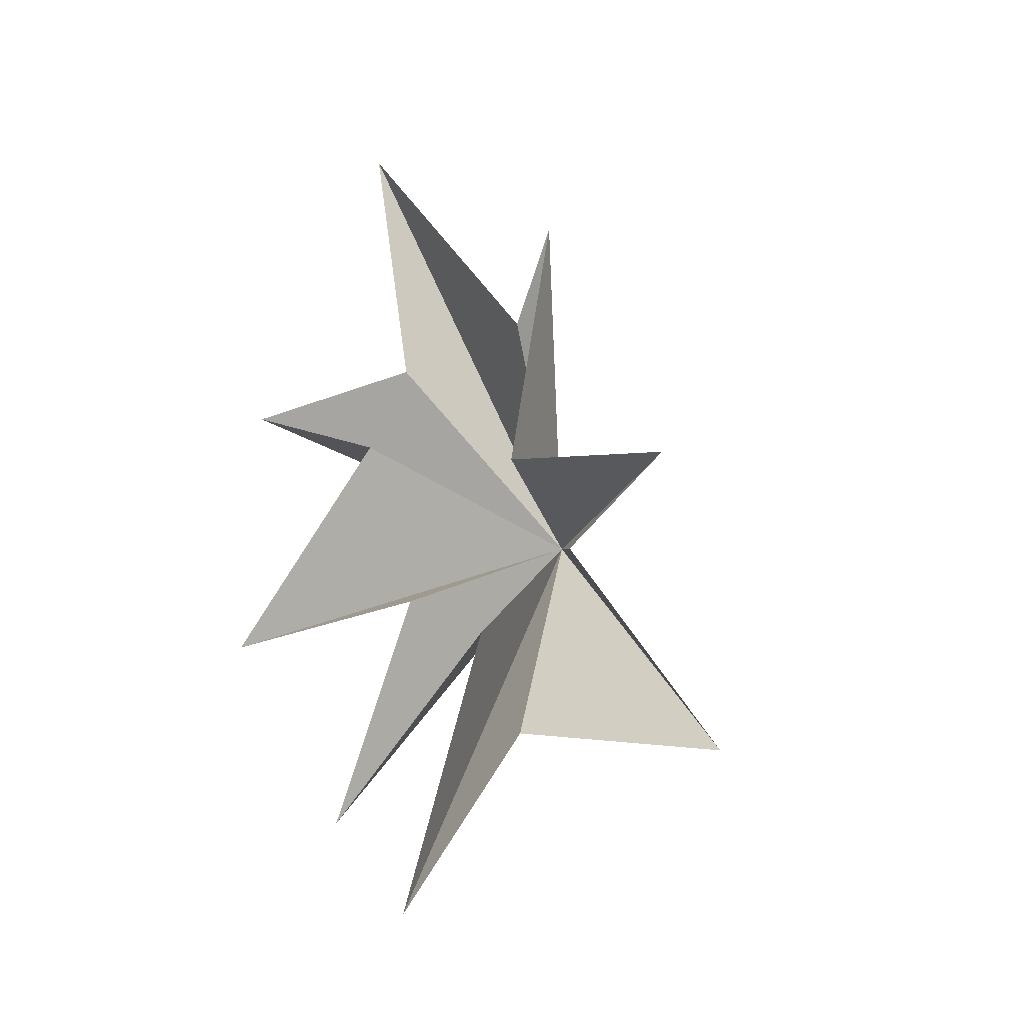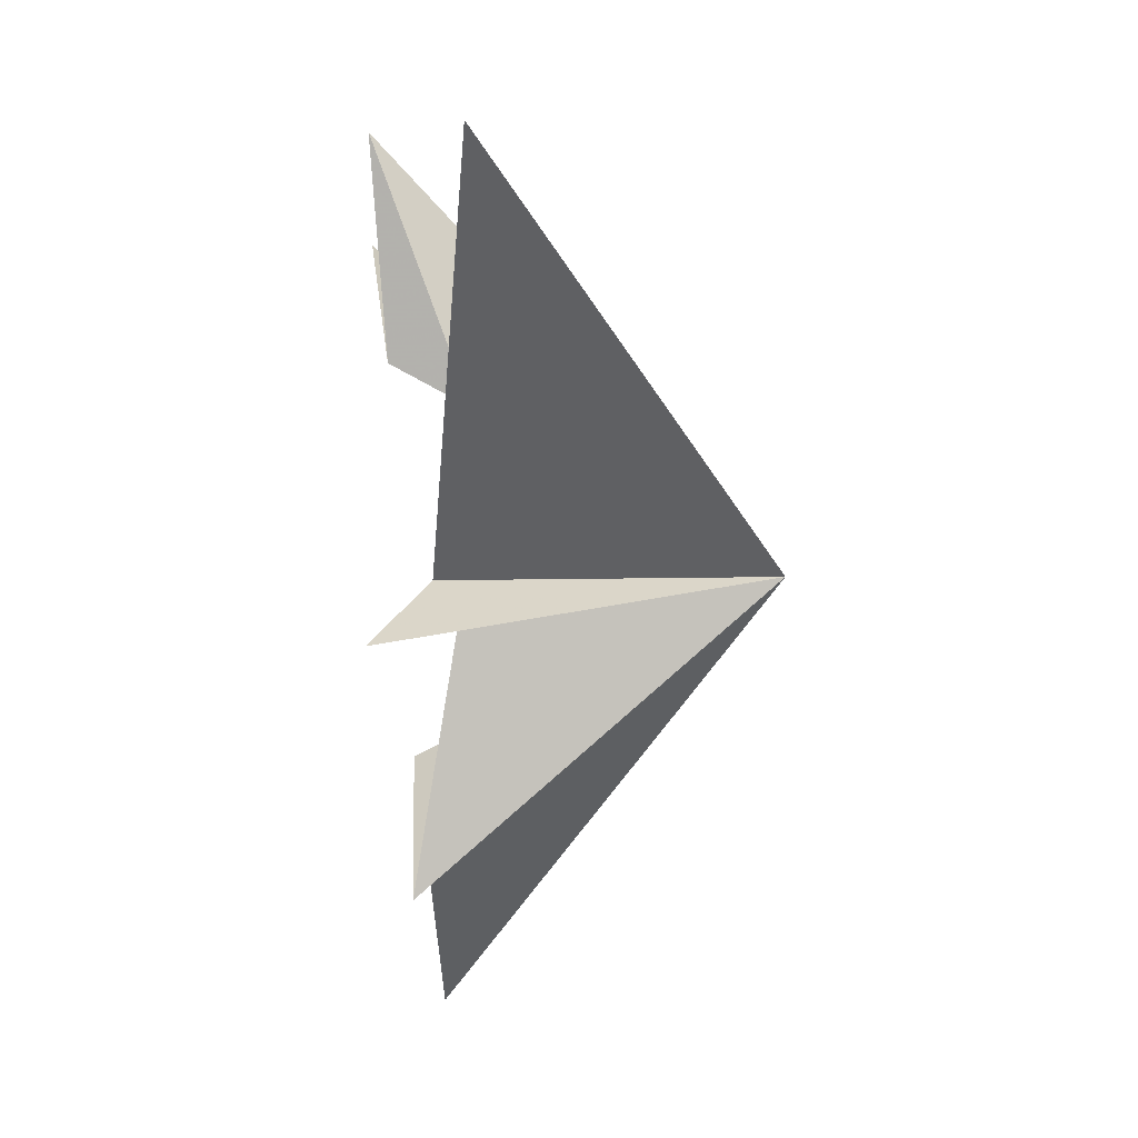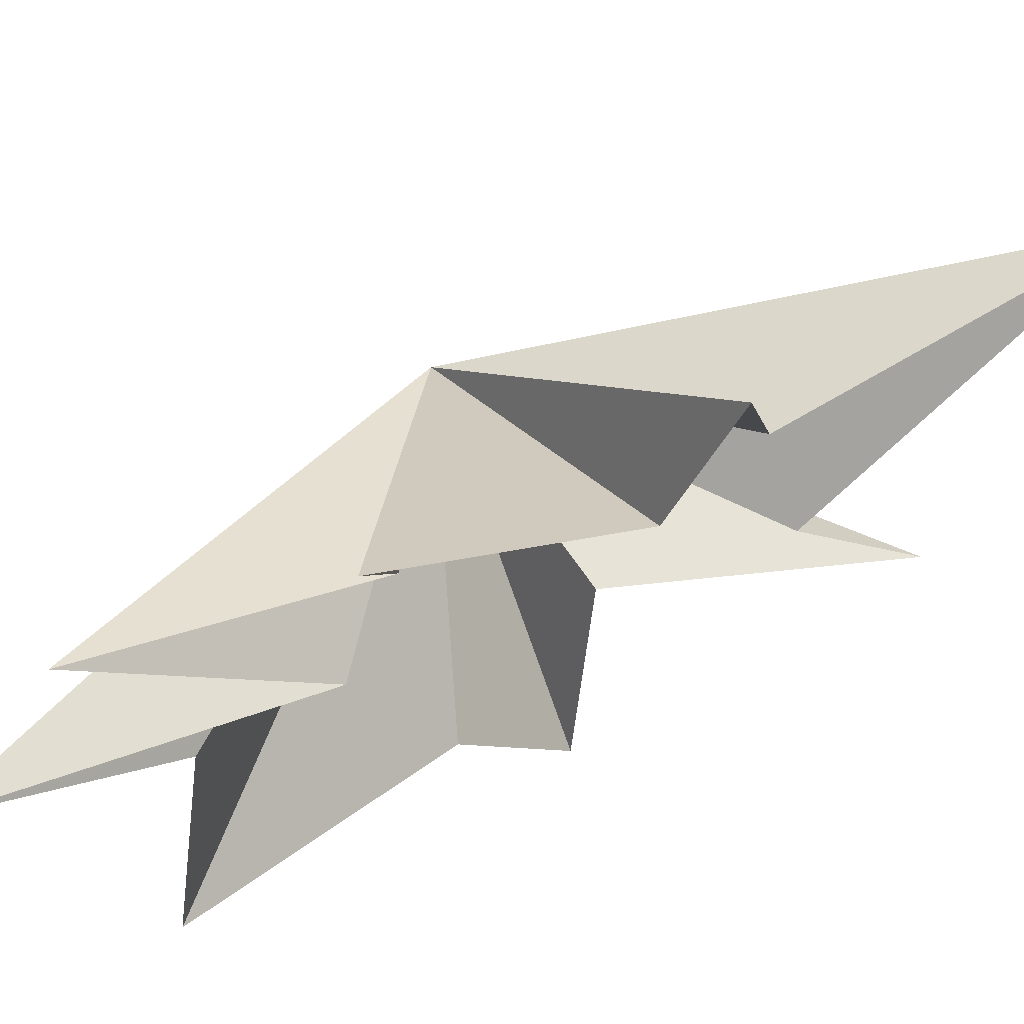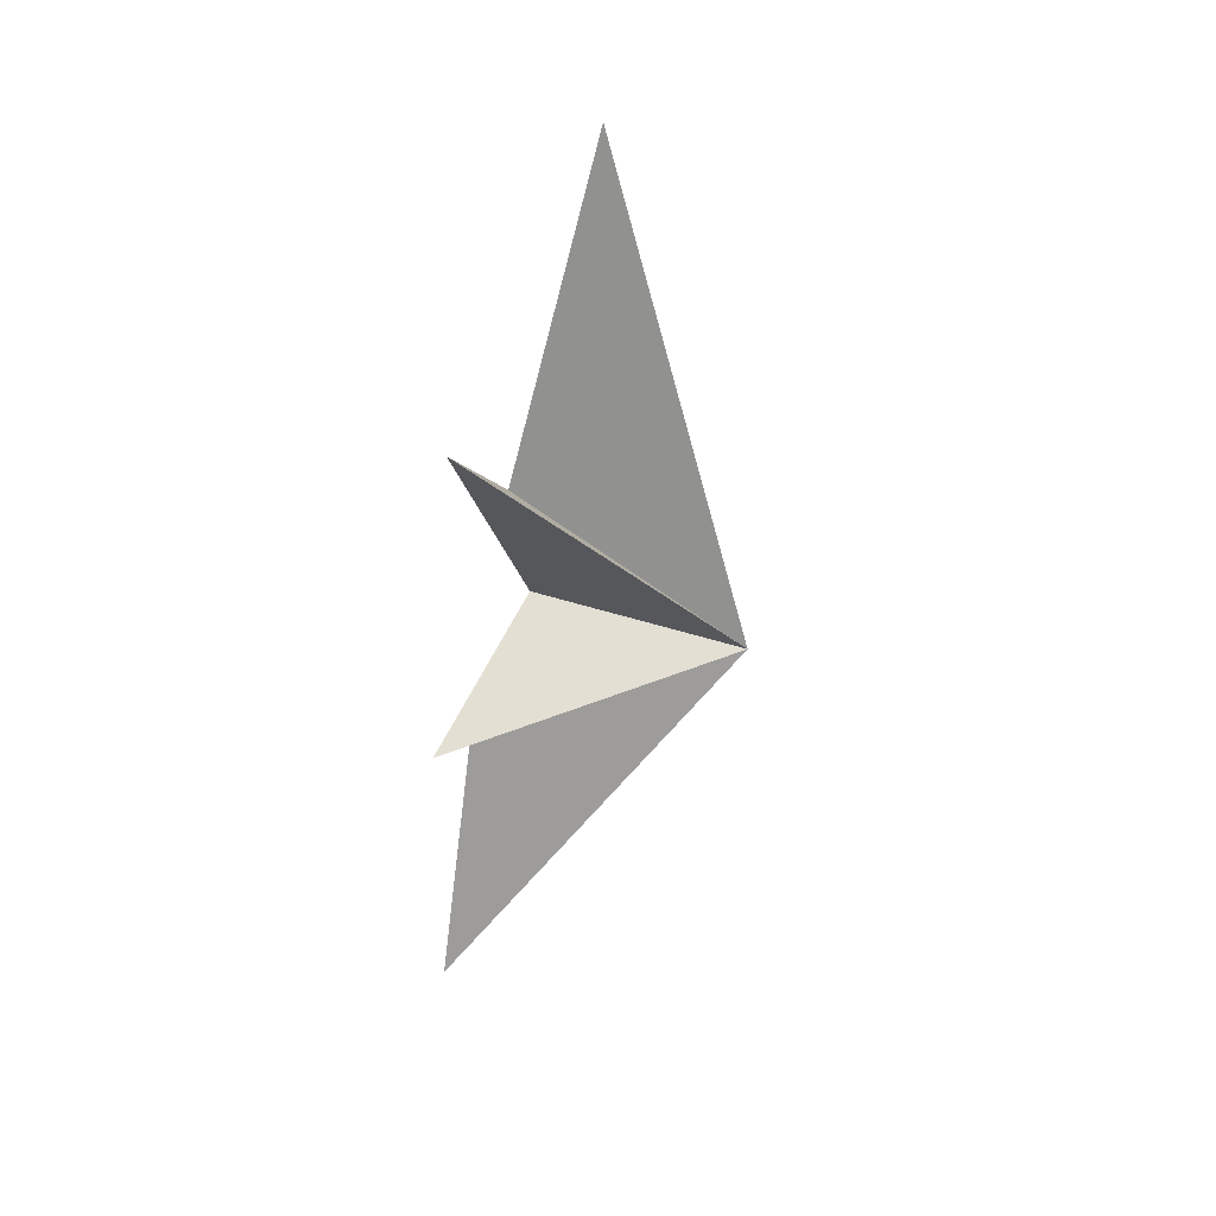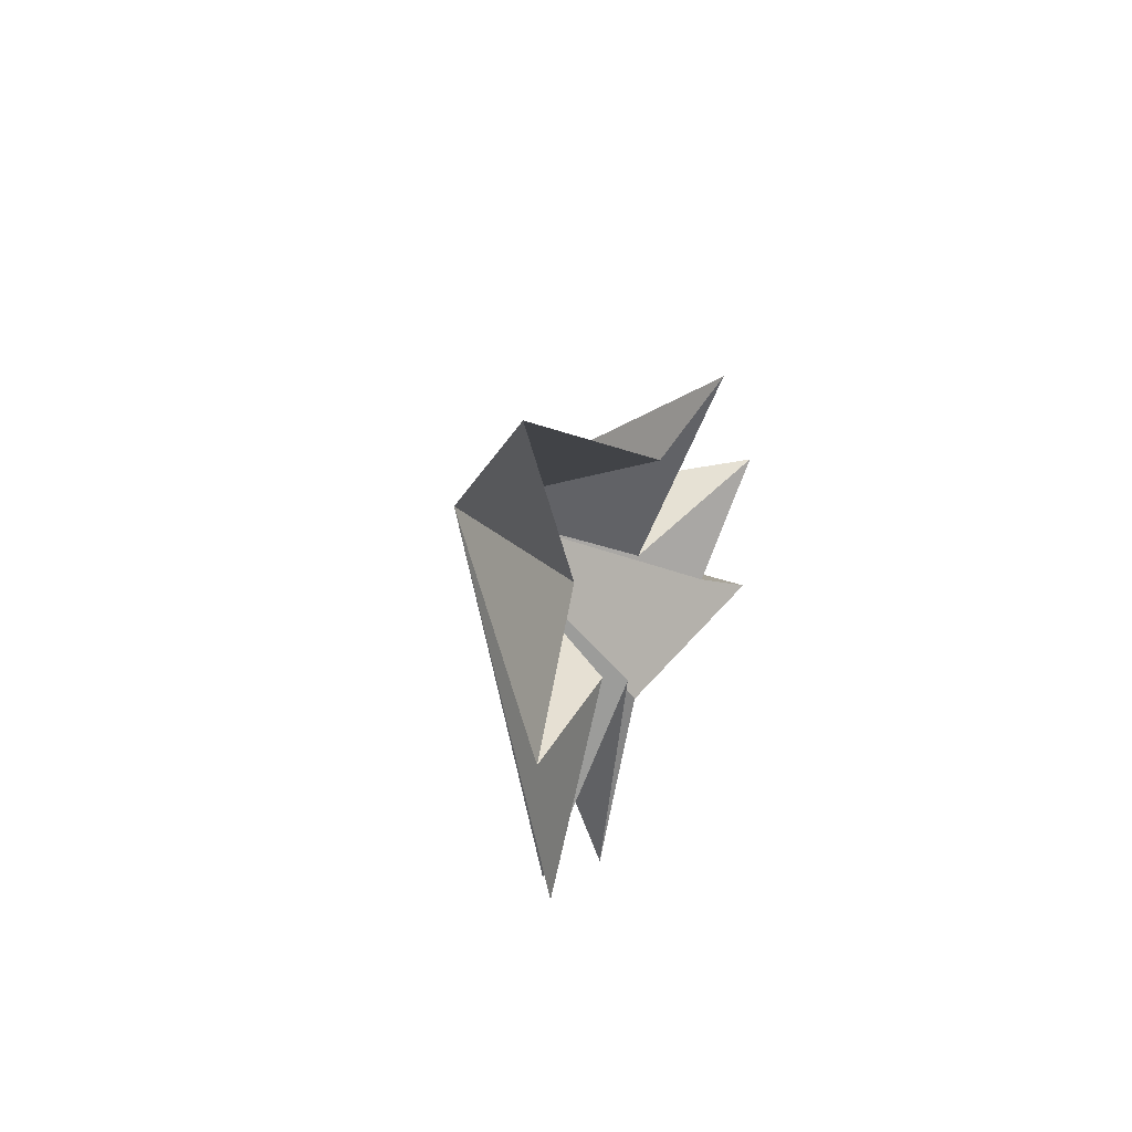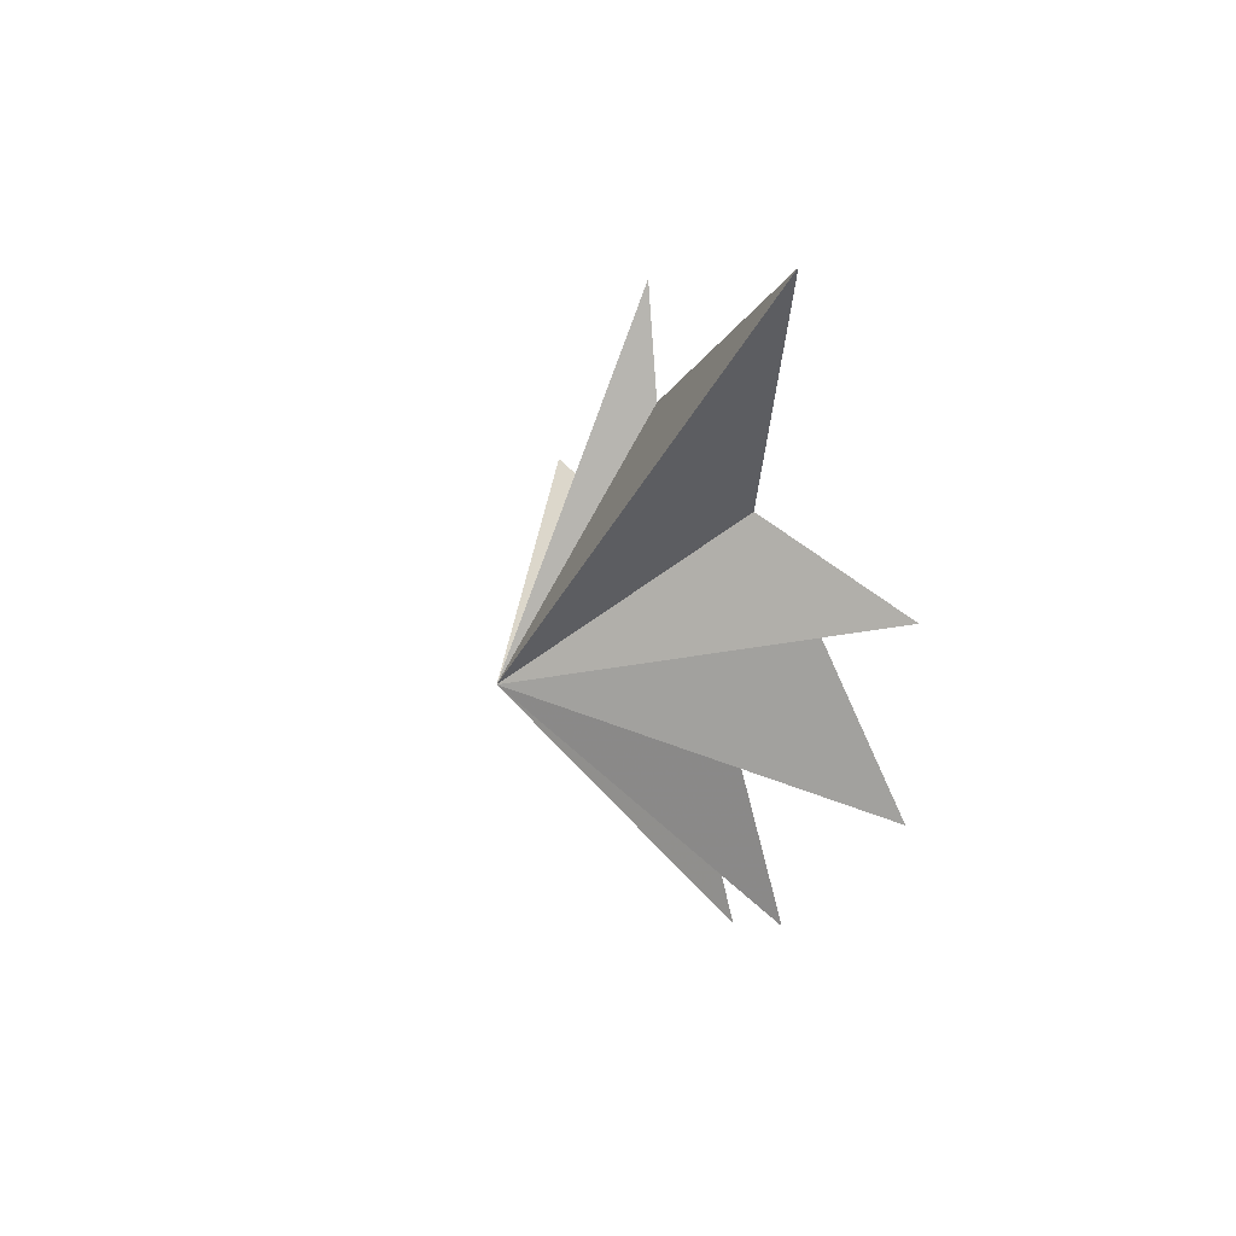
<metadata>
{"format":"obj","ext":"obj","renderer":"f3d","projection":"perspective","resolution":1024,"background":"white","views":[{"elev":-19.6,"azim":-66.6,"up":"+Z"},{"elev":-10.0,"azim":0.1,"up":"+Y"},{"elev":60.1,"azim":-114.4,"up":"+Y"},{"elev":53.0,"azim":17.6,"up":"+Z"},{"elev":56.9,"azim":-148.9,"up":"+Z"},{"elev":43.9,"azim":140.5,"up":"+Z"}]}
</metadata>
<code>
v 0.8753 3.011 9.097
v 0.2914 -1.338 3.192
v -0.4457 -2.519 5.243
v 0.5434 -1.069 -0.3154
v -0.1398 -5.195 -1.001
v 0.5453 -1.293 -7.197
v -0.2429 -2.899 -3.108
v 0.04467 -6.274 -8.13
v 0.4888 1.847 2.522
v -0.7349 5.335 1.318
v -0.5011 2.306 0.1517
v -1.055 5.411 -4.797
v 0.6818 1.696 -3.589
v 0.4052 3.429 -8.996
v 0.2989 -0.3948 -4.715
v -0.06138 1.363 -11.3
v 5.175 -0.5372 -1.153
f 9 1 17
f 17 11 10
f 10 9 17
f 1 2 17
f 2 3 17
f 3 4 17
f 4 5 17
f 5 7 17
f 6 17 8
f 16 17 6
f 16 15 17
f 15 14 17
f 14 13 17
f 13 12 17
f 12 11 17
f 8 17 7

</code>
